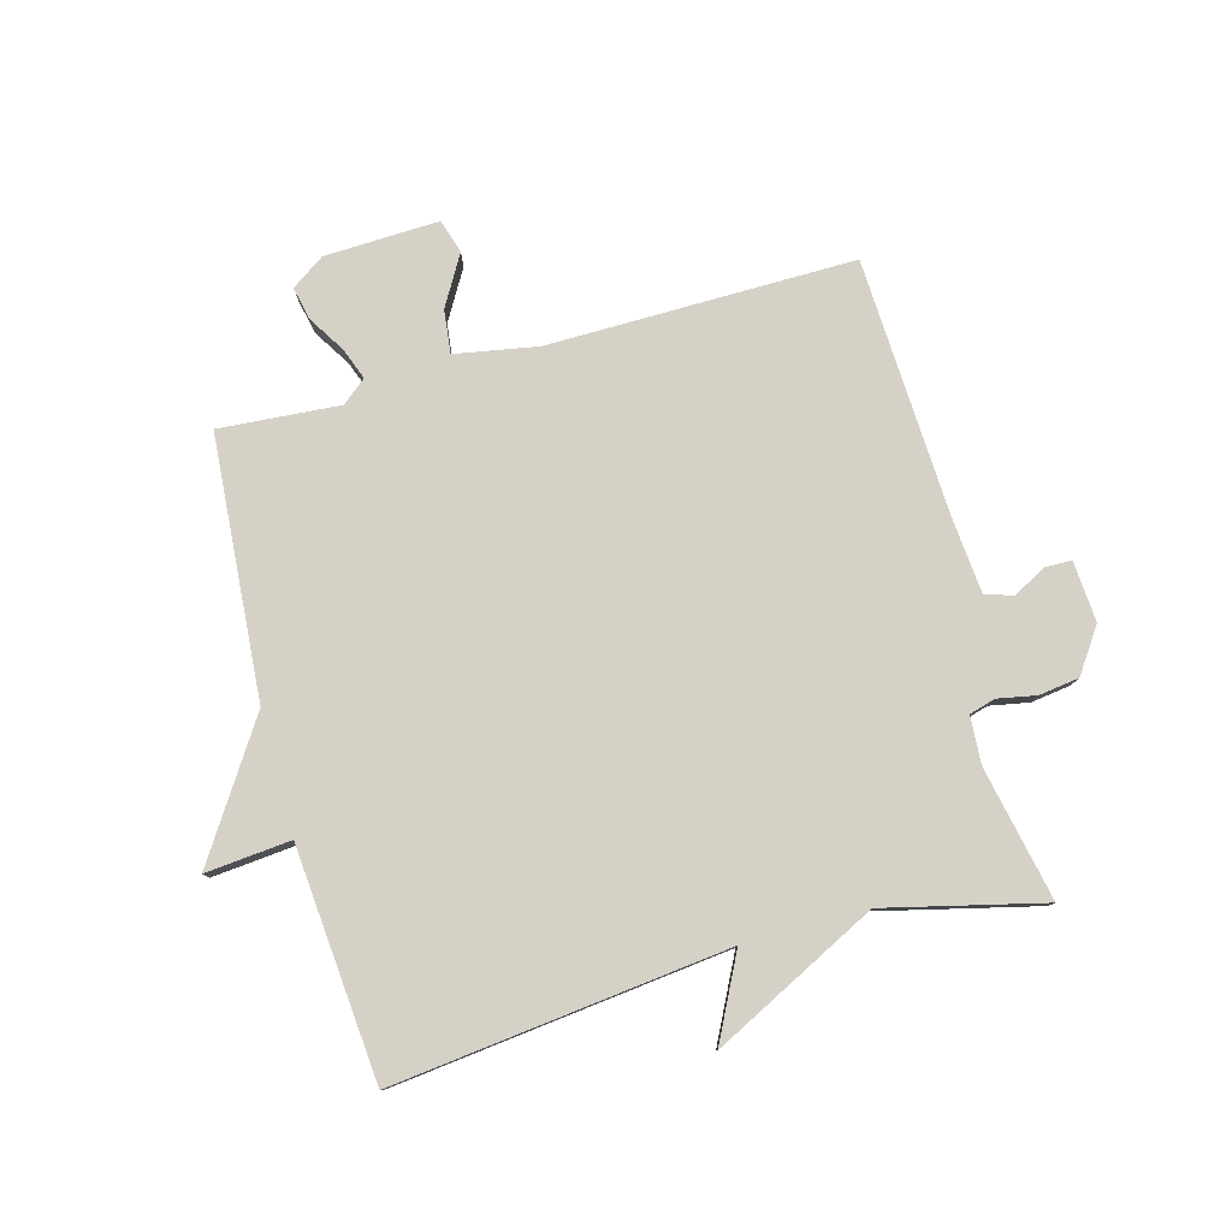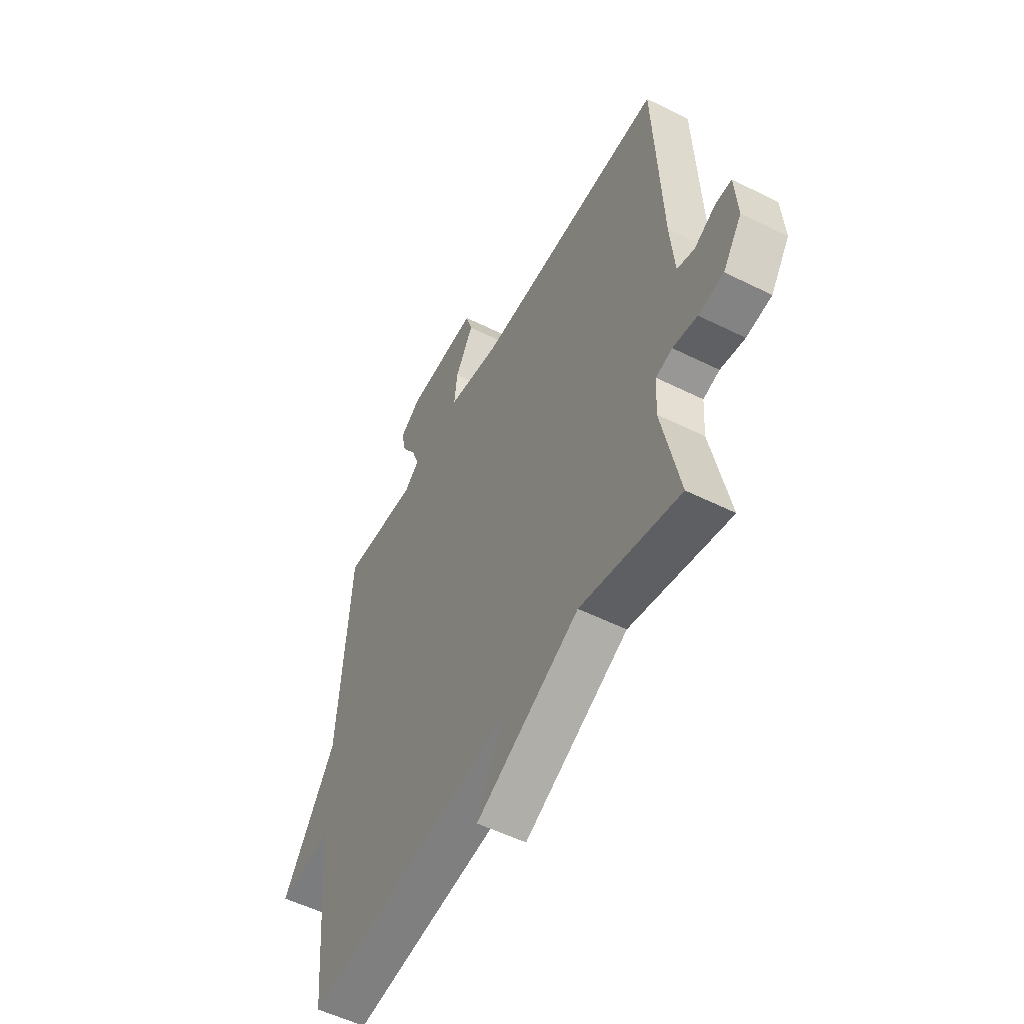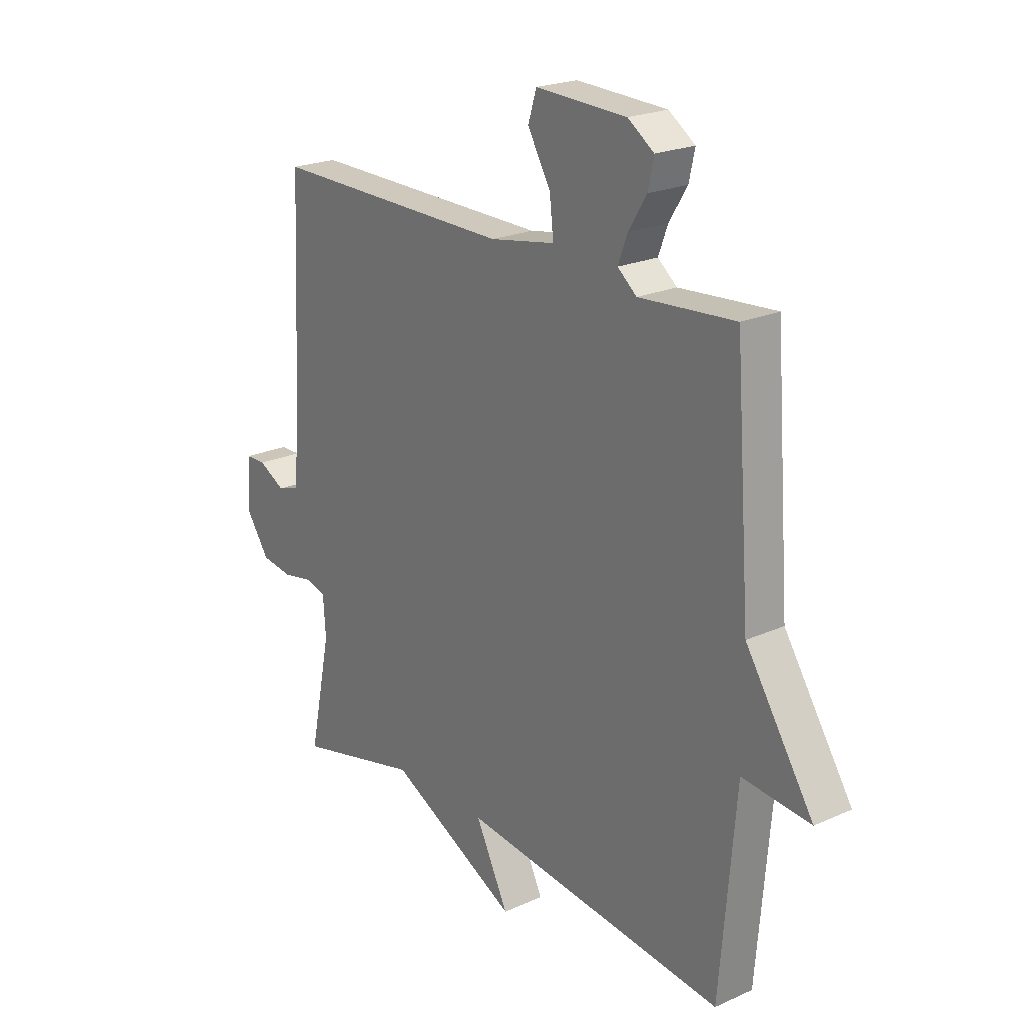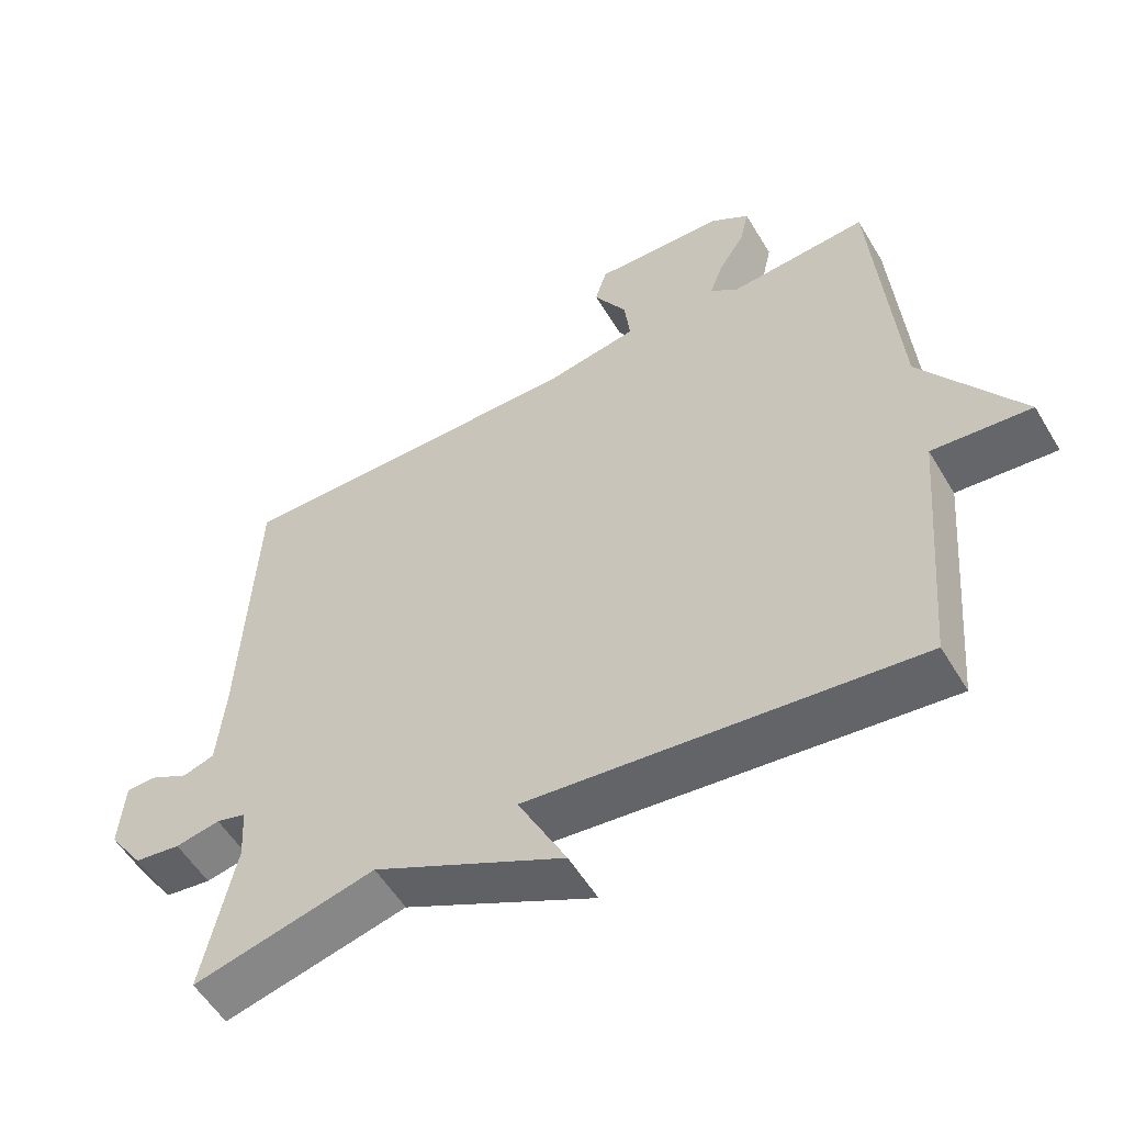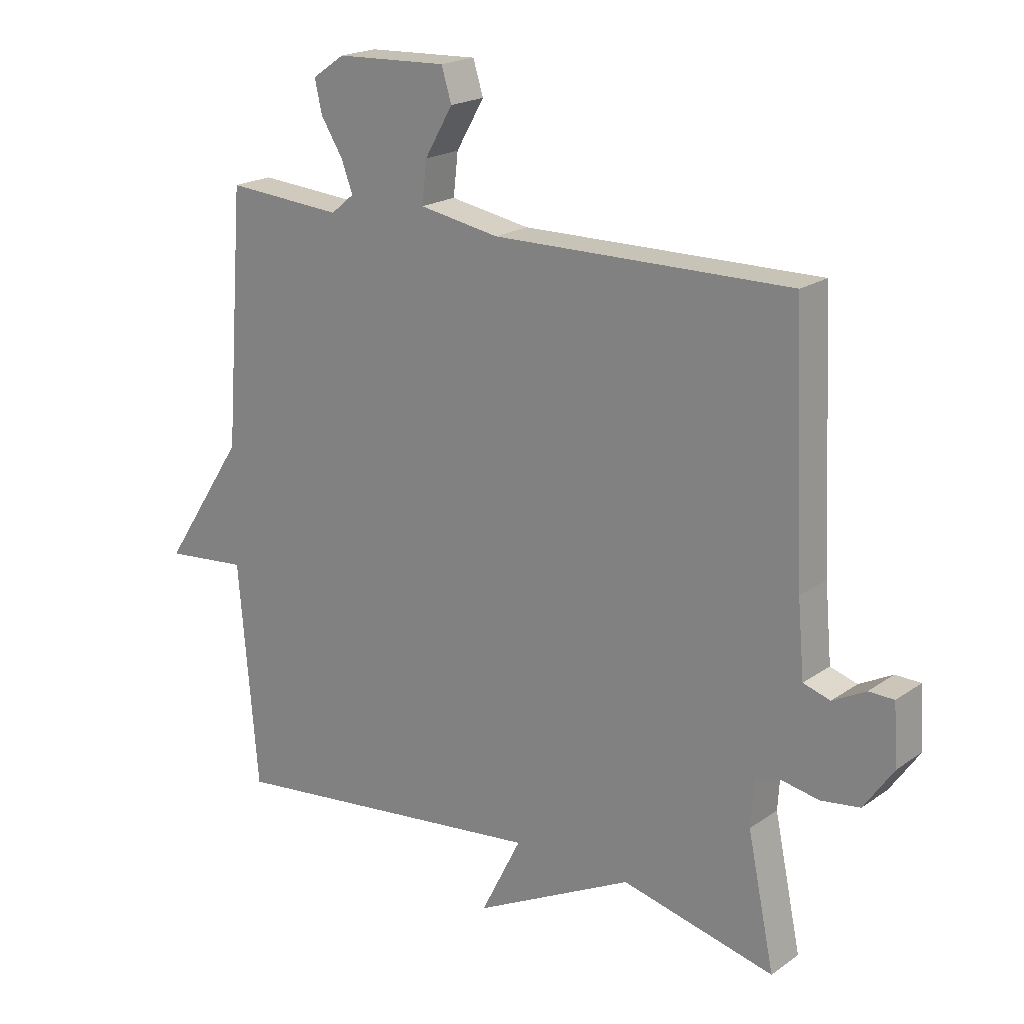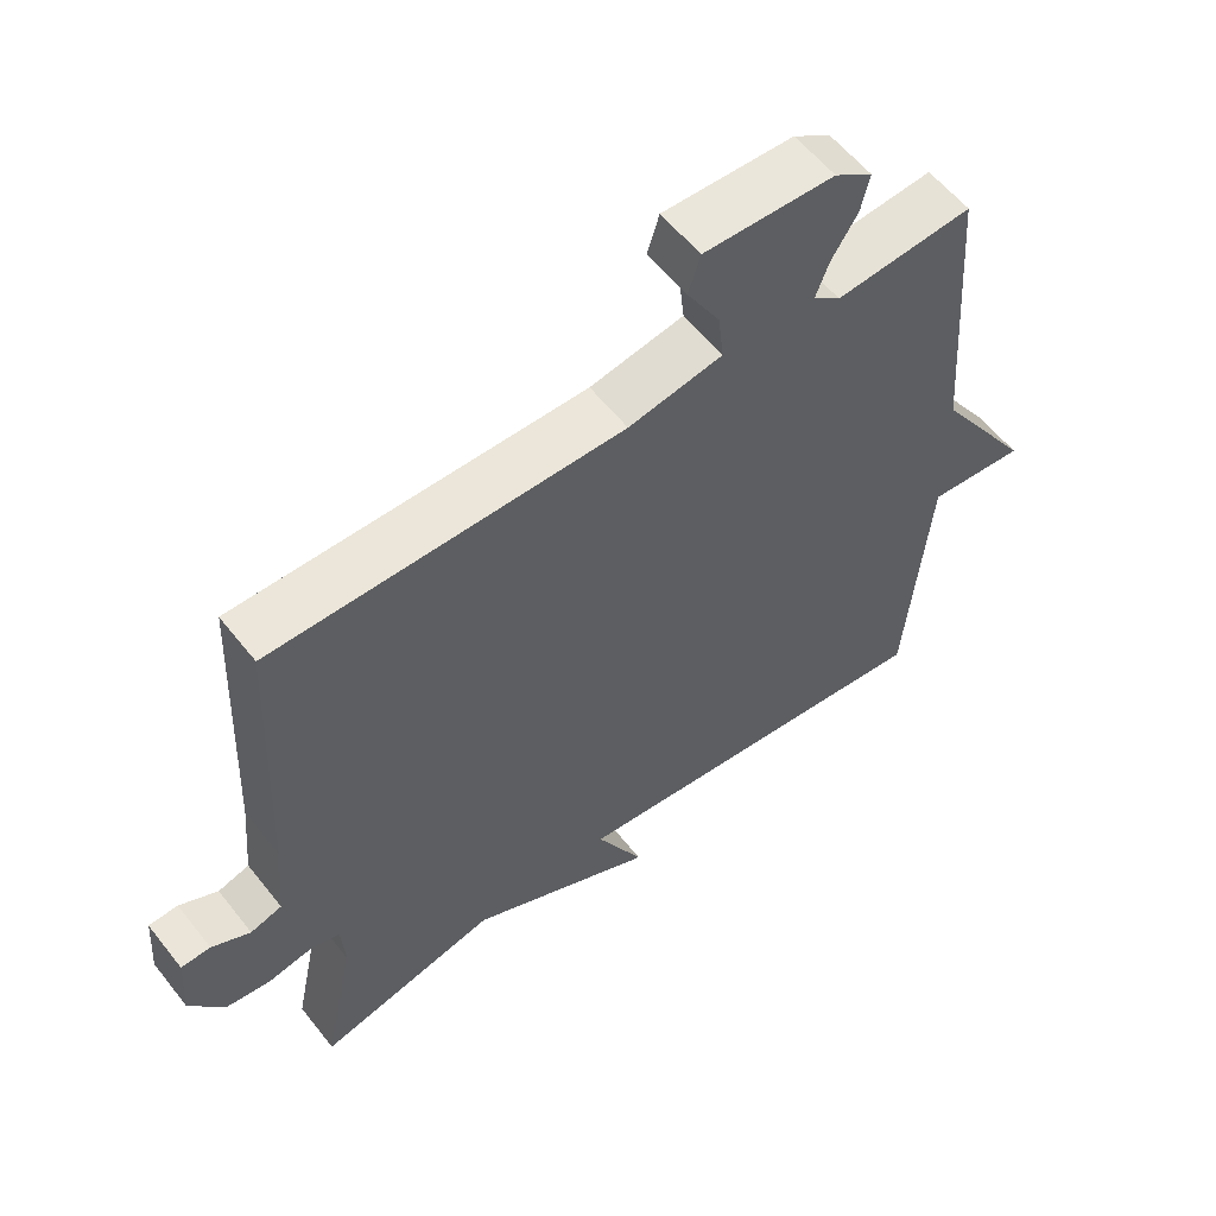
<metadata>
{"format":"obj","ext":"obj","renderer":"f3d","projection":"perspective","resolution":1024,"background":"white","views":[{"elev":79.4,"azim":164.7,"up":"+Y"},{"elev":-53.7,"azim":-118.0,"up":"+Z"},{"elev":22.0,"azim":51.9,"up":"+Z"},{"elev":-55.2,"azim":30.5,"up":"+Z"},{"elev":19.8,"azim":-141.7,"up":"+Z"},{"elev":57.9,"azim":-37.9,"up":"+Z"}]}
</metadata>
<code>
v -0.5 0.07 -0.5
v -0.455 0.07 -0.283
v -0.46 0.07 -0.206
v -0.502 0.07 -0.194
v -0.565 0.07 -0.206
v -0.63 0.07 -0.197
v -0.679 0.07 -0.126
v -0.672 0.07 -0.027
v -0.63 0.07 -0.026
v -0.575 0.07 -0.055
v -0.53 0.07 -0.041
v -0.519 0.07 0.083
v -0.5 0.07 0.5
v -0.003 0.07 0.495
v 0.131 0.07 0.519
v 0.123 0.07 0.589
v 0.076 0.07 0.67
v 0.093 0.07 0.725
v 0.279 0.07 0.718
v 0.333 0.07 0.681
v 0.321 0.07 0.627
v 0.284 0.07 0.568
v 0.265 0.07 0.517
v 0.304 0.07 0.485
v 0.5 0.07 0.5
v 0.532 0.07 0.076
v 0.671 0.07 -0.137
v 0.532 0.07 -0.124
v 0.5 0.07 -0.5
v -0.044 0.07 -0.438
v 0.024 0.07 -0.573
v -0.244 0.07 -0.438
v -0.5 0 -0.5
v -0.455 0 -0.283
v -0.46 0 -0.206
v -0.502 0 -0.194
v -0.565 0 -0.206
v -0.63 0 -0.197
v -0.679 0 -0.126
v -0.672 0 -0.027
v -0.63 0 -0.026
v -0.575 0 -0.055
v -0.53 0 -0.041
v -0.519 0 0.083
v -0.5 0 0.5
v -0.003 0 0.495
v 0.131 0 0.519
v 0.123 0 0.589
v 0.076 0 0.67
v 0.093 0 0.725
v 0.279 0 0.718
v 0.333 0 0.681
v 0.321 0 0.627
v 0.284 0 0.568
v 0.265 0 0.517
v 0.304 0 0.485
v 0.5 0 0.5
v 0.532 0 0.076
v 0.671 0 -0.137
v 0.532 0 -0.124
v 0.5 0 -0.5
v -0.044 0 -0.438
v 0.024 0 -0.573
v -0.244 0 -0.438
f 30 31 32
f 28 29 30
f 28 30 32
f 26 27 28
f 32 1 2
f 28 32 2
f 26 28 2
f 25 26 2
f 24 25 2
f 20 21 22
f 19 20 22
f 18 19 22
f 17 18 22
f 16 17 22
f 15 16 22 23
f 24 2 3
f 23 24 3
f 15 23 3
f 14 15 3
f 8 9 10
f 7 8 10
f 6 7 10
f 5 6 10
f 4 5 10
f 4 10 11
f 14 3 4
f 13 14 4
f 12 13 4
f 4 11 12
f 64 63 62
f 62 61 60
f 64 62 60
f 60 59 58
f 34 33 64
f 34 64 60
f 34 60 58
f 34 58 57
f 34 57 56
f 54 53 52
f 54 52 51
f 54 51 50
f 54 50 49
f 54 49 48
f 55 54 48 47
f 35 34 56
f 35 56 55
f 35 55 47
f 35 47 46
f 42 41 40
f 42 40 39
f 42 39 38
f 42 38 37
f 42 37 36
f 43 42 36
f 36 35 46
f 36 46 45
f 36 45 44
f 44 43 36
f 1 33 34 2
f 2 34 35 3
f 3 35 36 4
f 4 36 37 5
f 5 37 38 6
f 6 38 39 7
f 7 39 40 8
f 8 40 41 9
f 9 41 42 10
f 10 42 43 11
f 11 43 44 12
f 12 44 45 13
f 13 45 46 14
f 14 46 47 15
f 15 47 48 16
f 16 48 49 17
f 17 49 50 18
f 18 50 51 19
f 19 51 52 20
f 20 52 53 21
f 21 53 54 22
f 22 54 55 23
f 23 55 56 24
f 24 56 57 25
f 25 57 58 26
f 26 58 59 27
f 27 59 60 28
f 28 60 61 29
f 29 61 62 30
f 30 62 63 31
f 31 63 64 32
f 32 64 33 1

</code>
